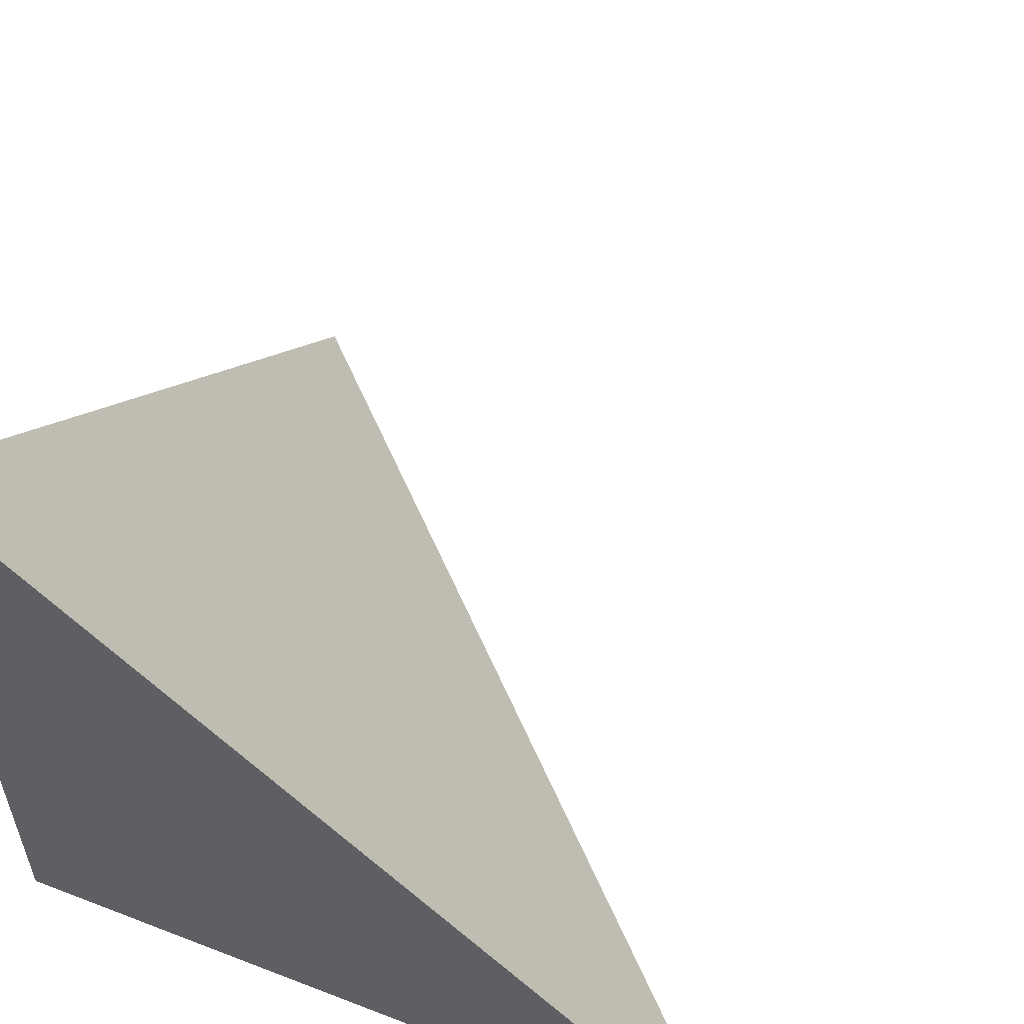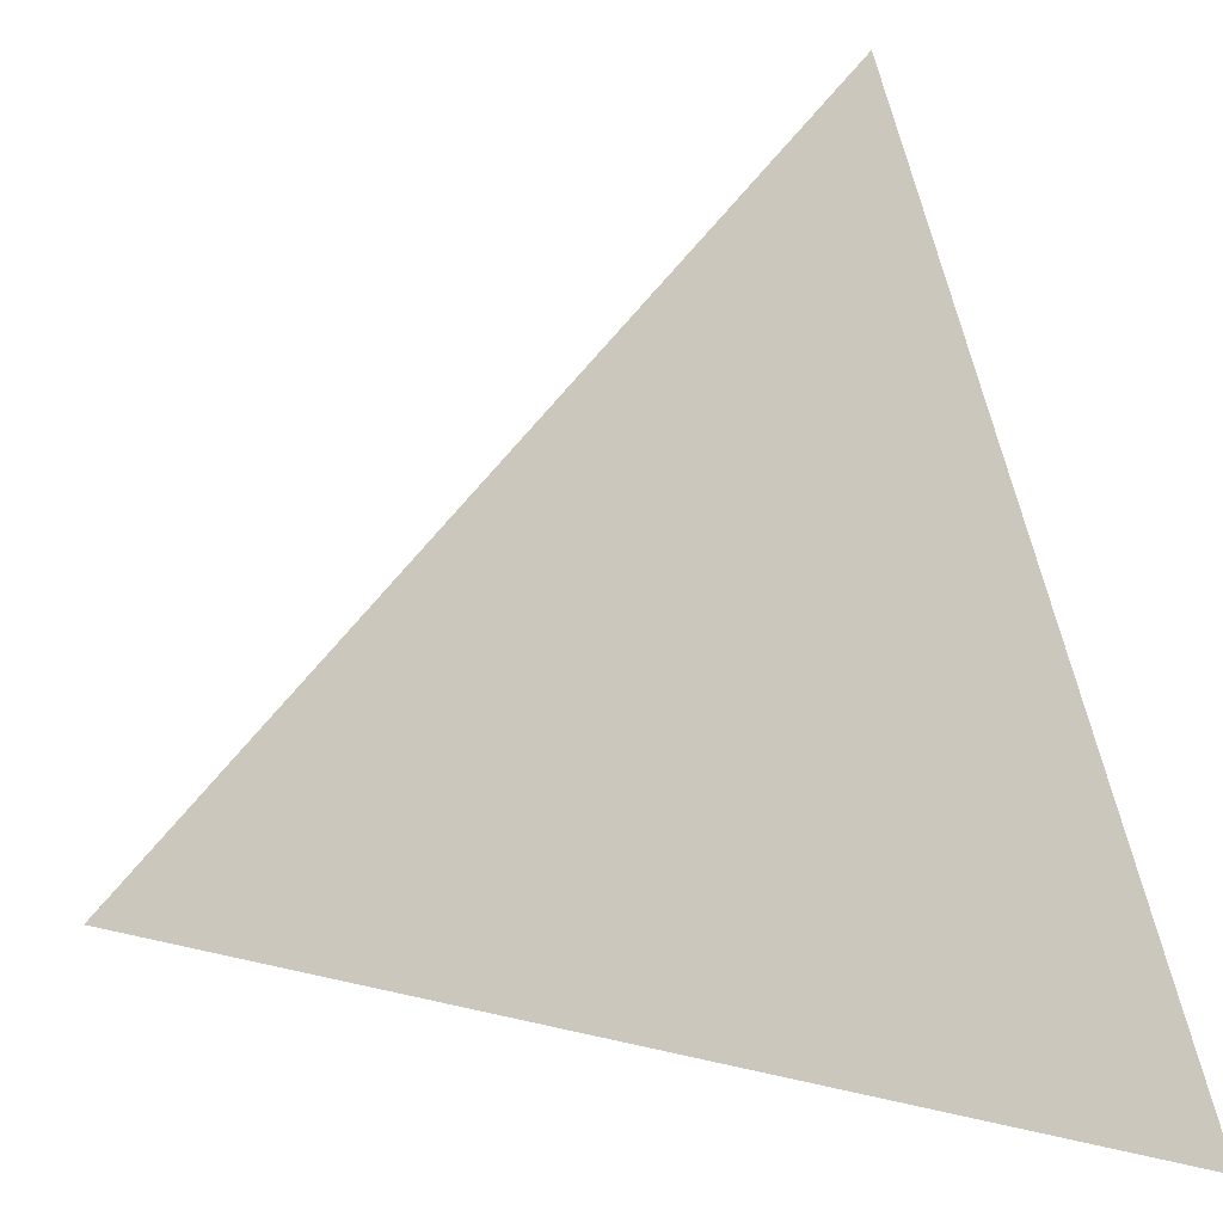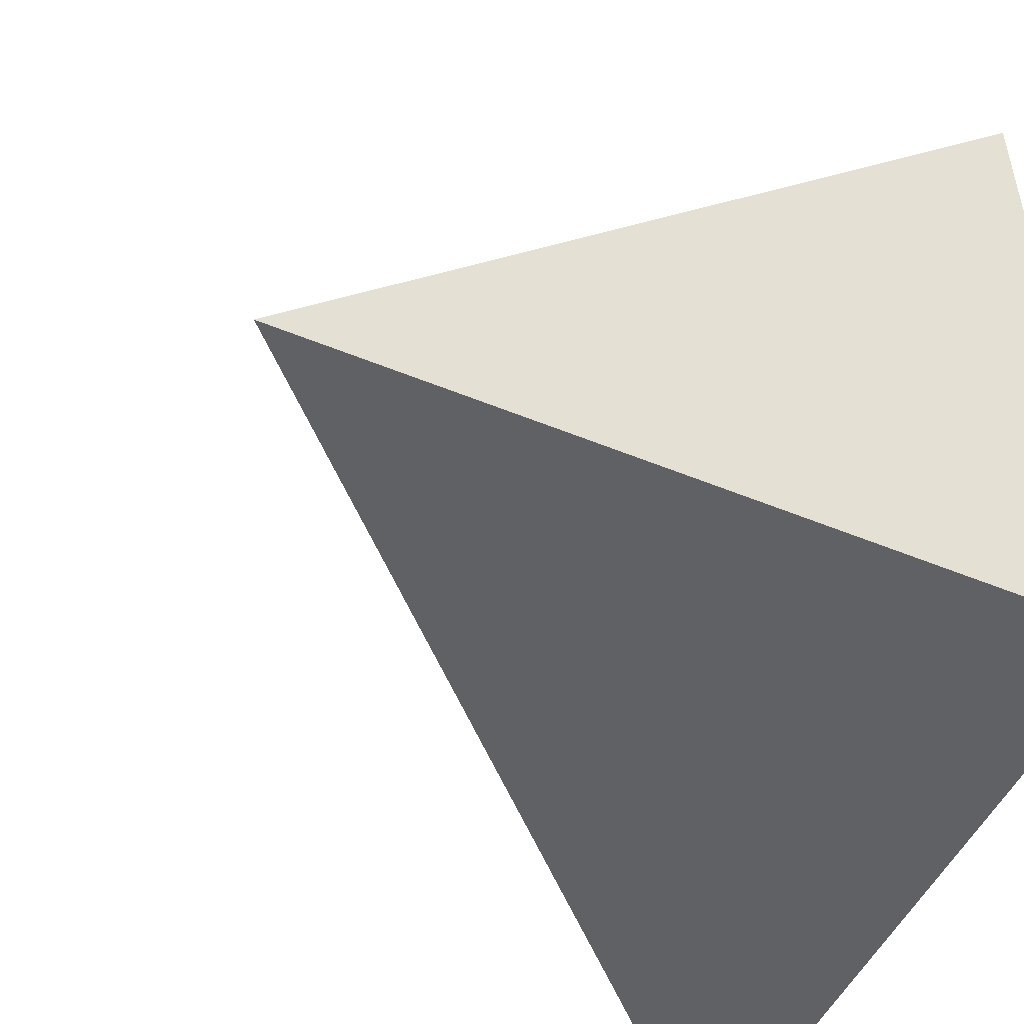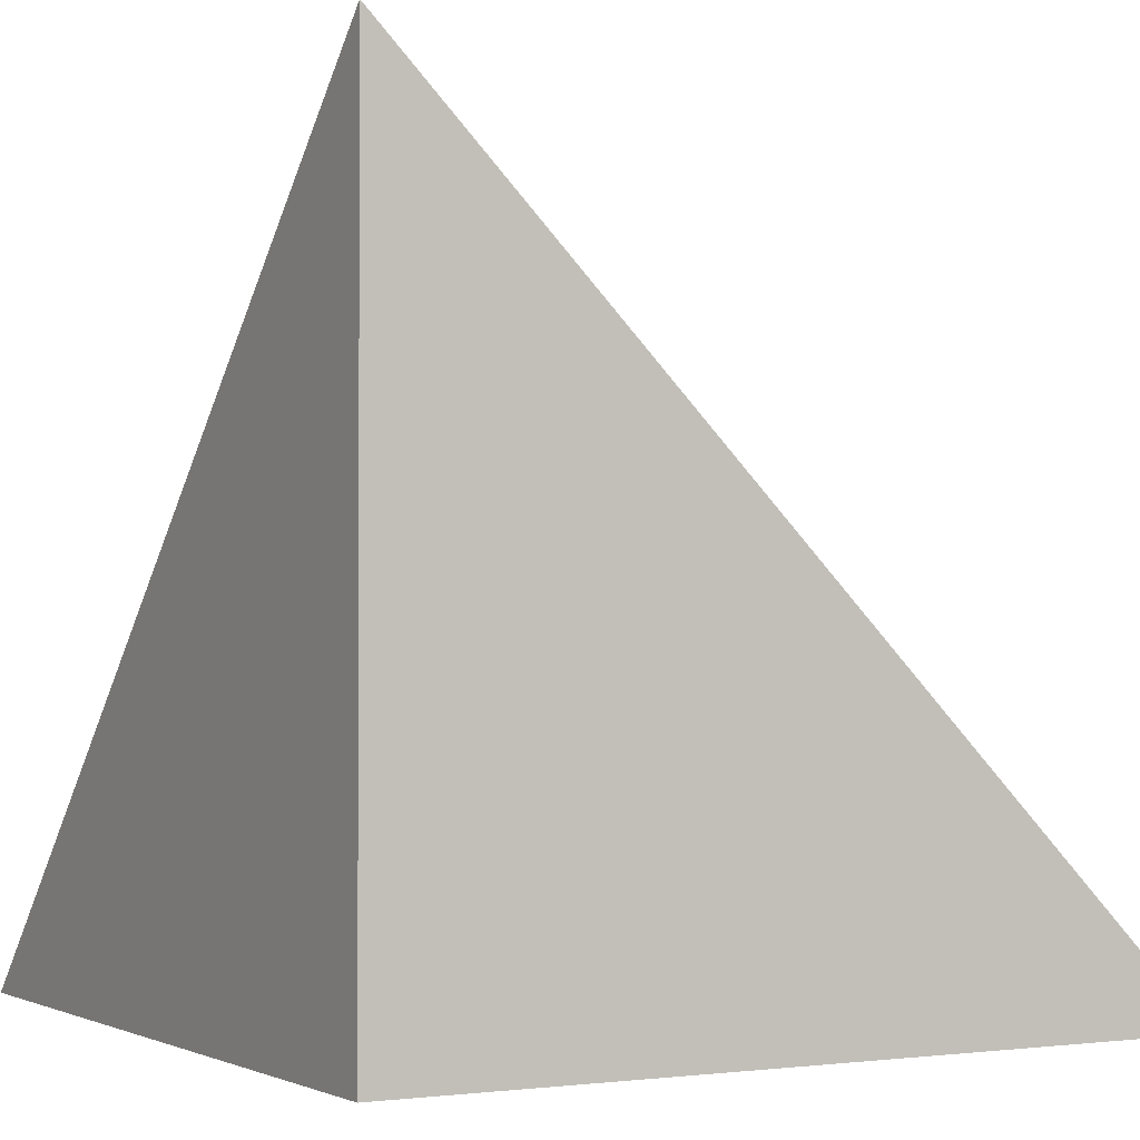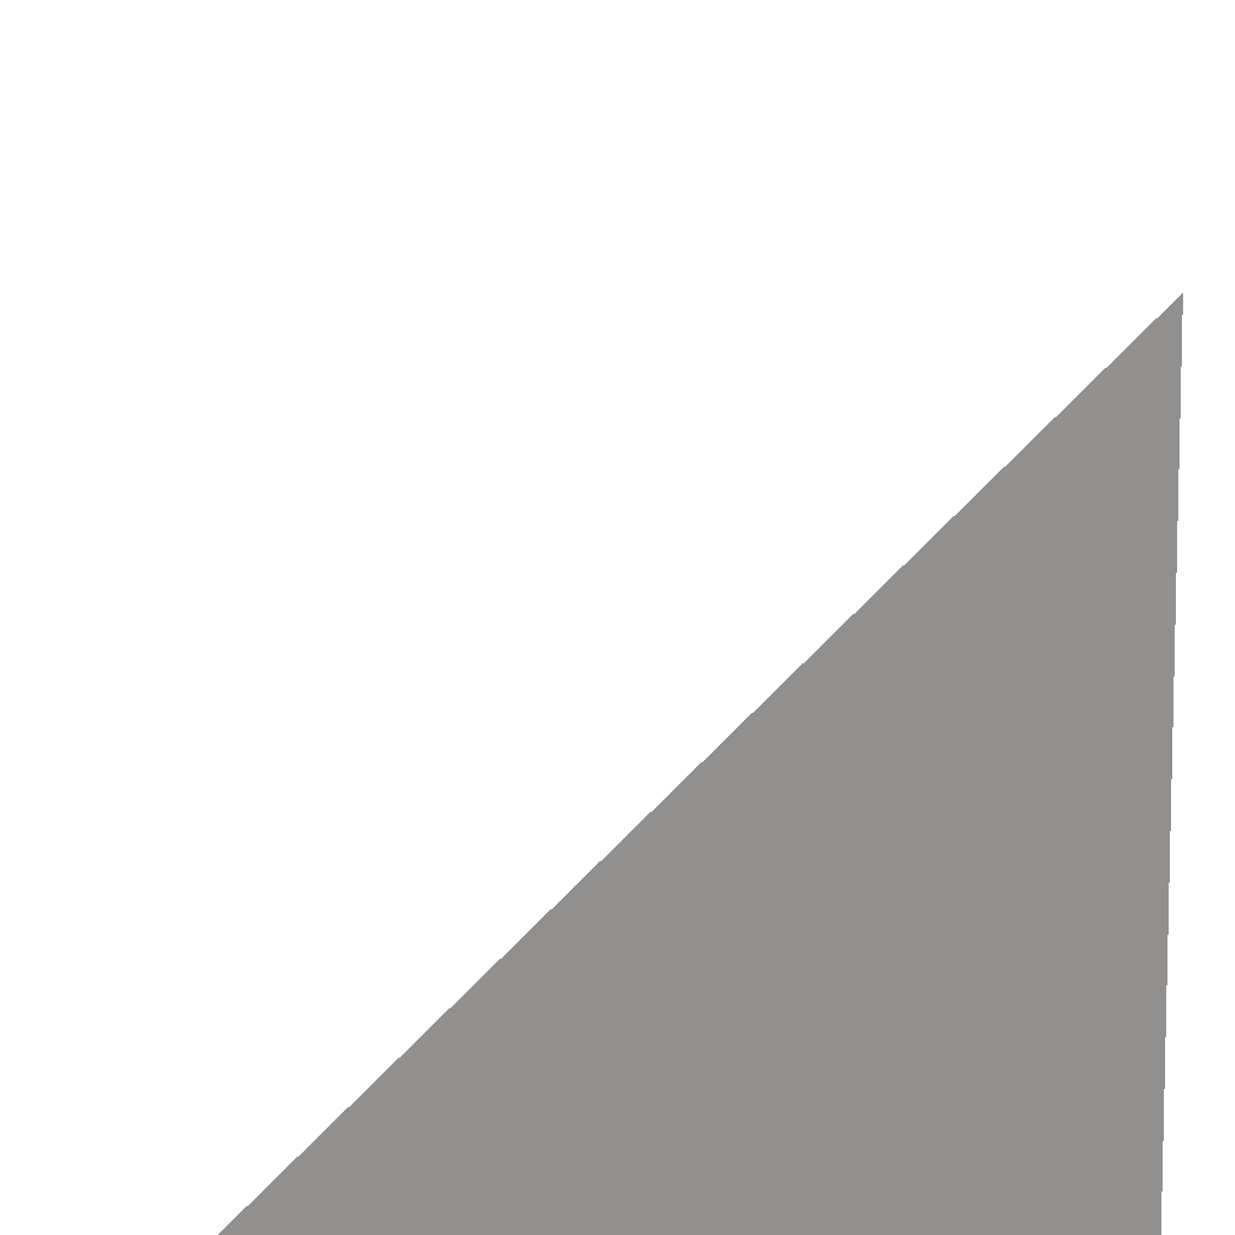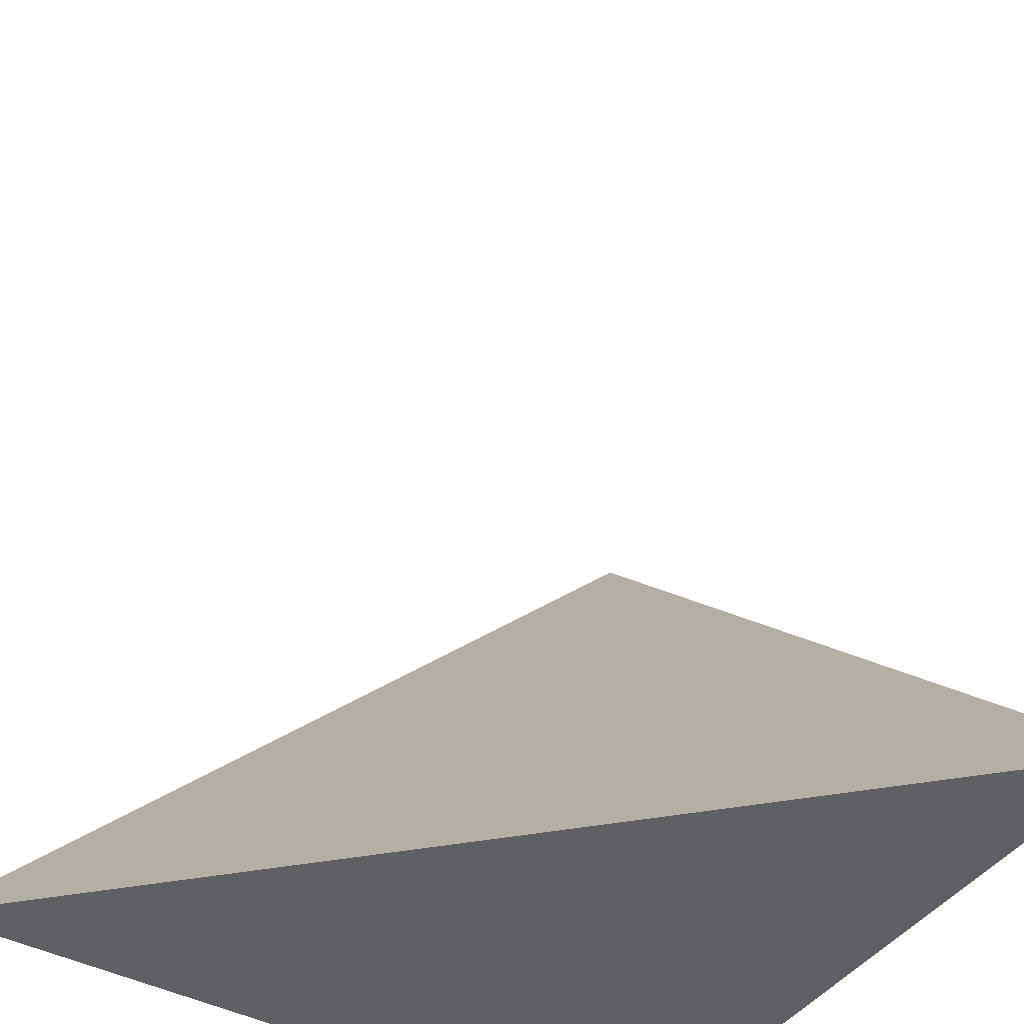
<metadata>
{"format":"obj","ext":"obj","renderer":"f3d","projection":"perspective","resolution":1024,"background":"white","views":[{"elev":57.0,"azim":-68.0,"up":"+Y"},{"elev":18.3,"azim":71.2,"up":"+Y"},{"elev":-49.9,"azim":-114.5,"up":"+Z"},{"elev":-1.7,"azim":-119.3,"up":"+Y"},{"elev":-65.7,"azim":-177.1,"up":"+Z"},{"elev":-42.4,"azim":147.7,"up":"+Z"}]}
</metadata>
<code>
v  1  0  1
v  2  0  1
v  1  0.9998  1
v  1  0  2
f 1 3 2
f 1 4 3
f 1 2 4
f 2 3 4

</code>
